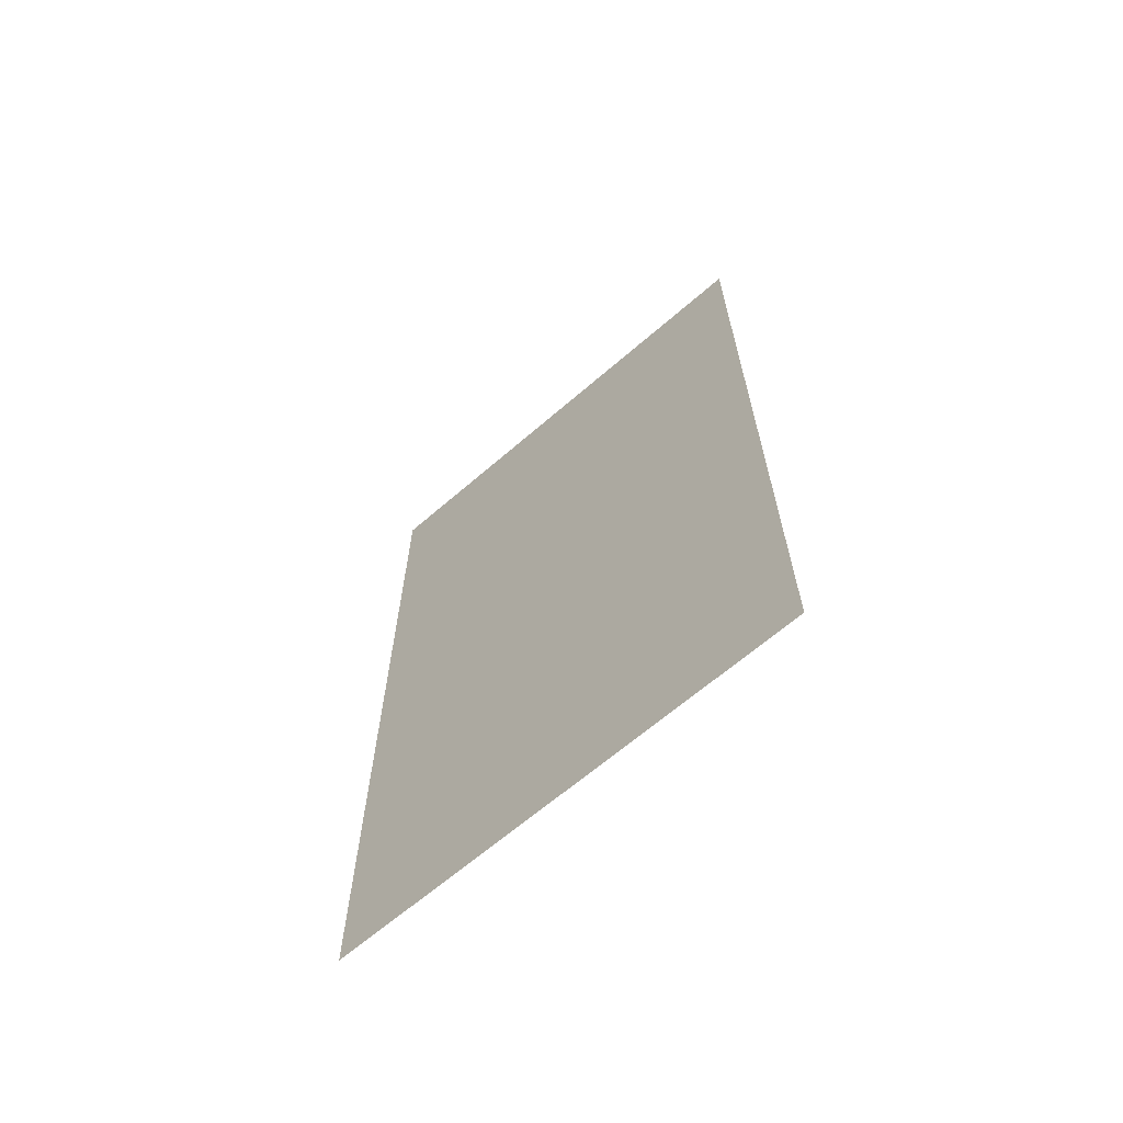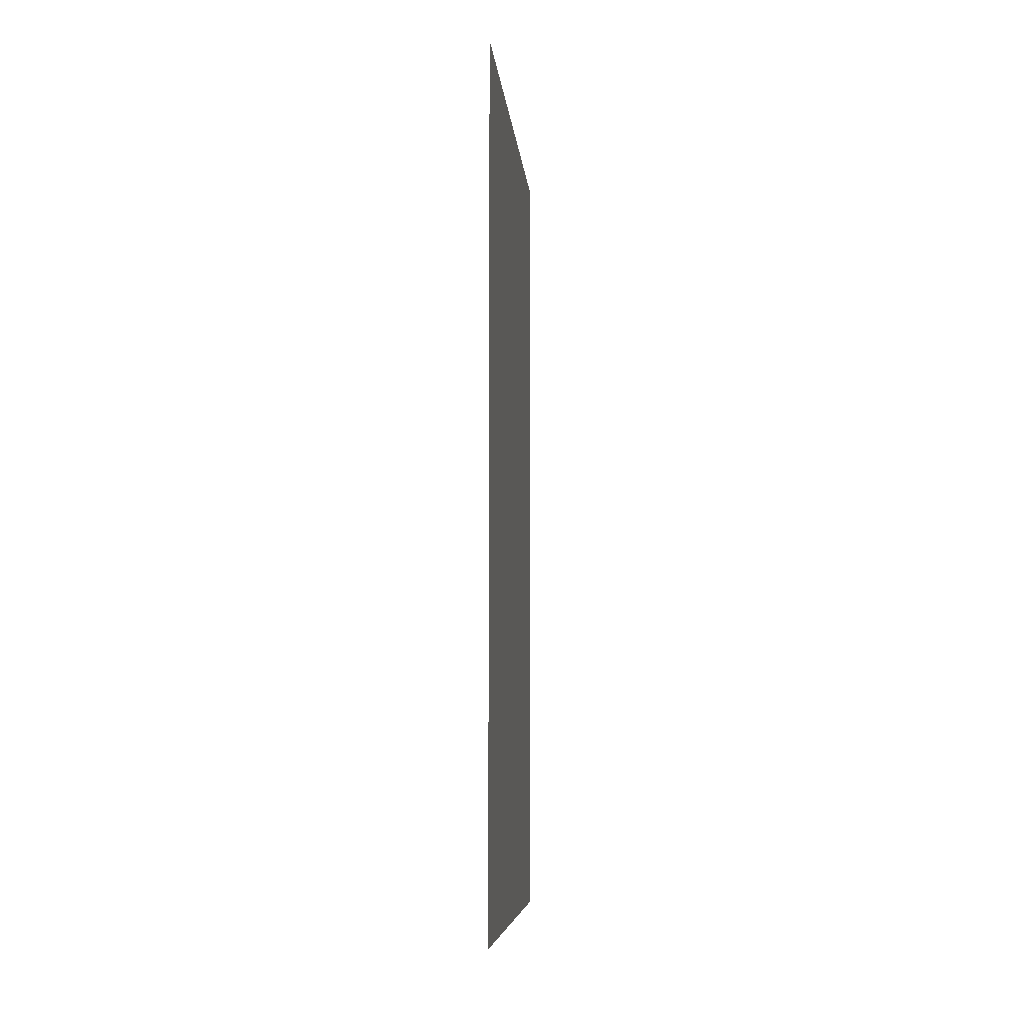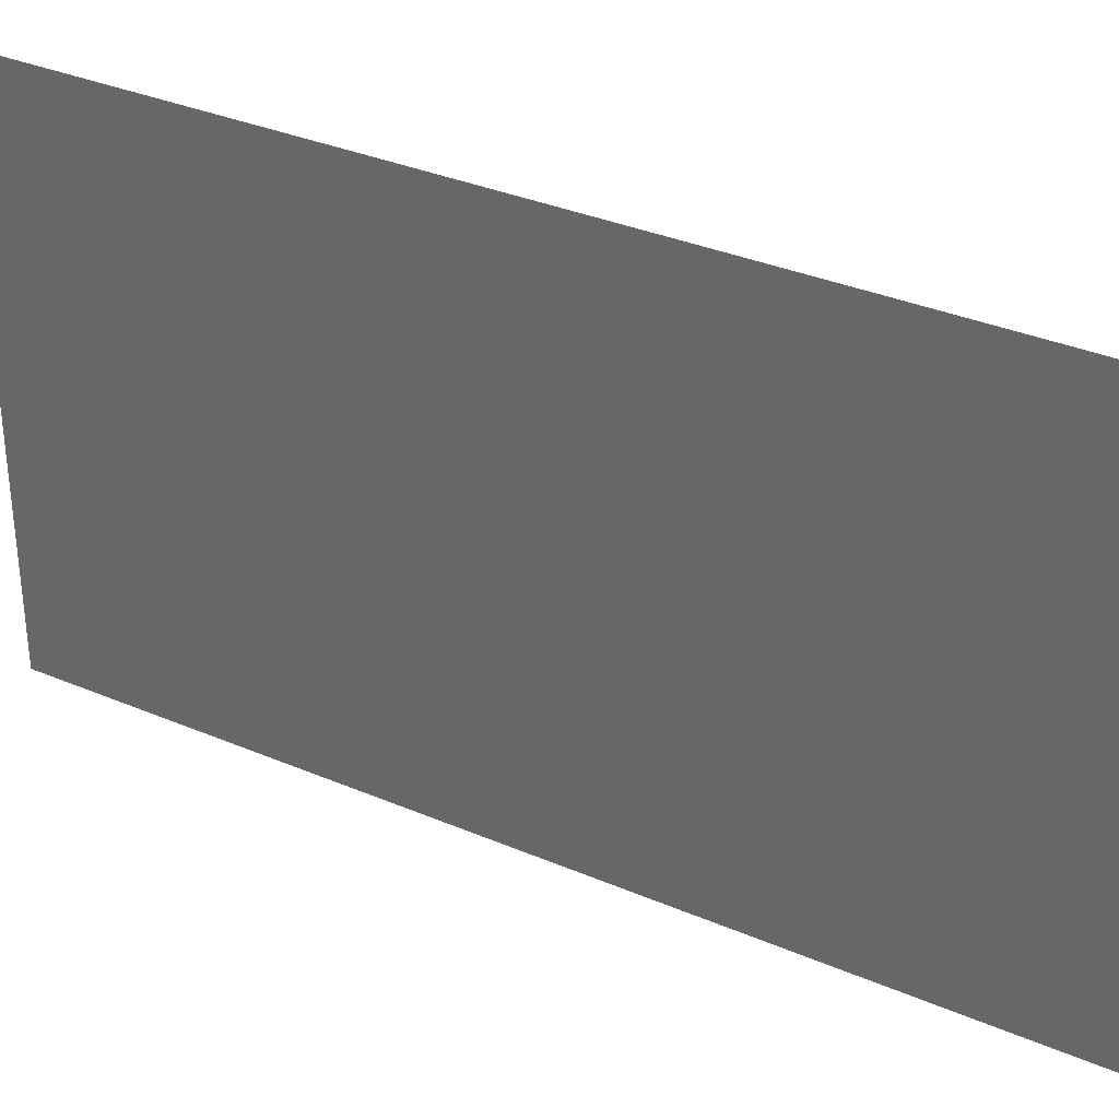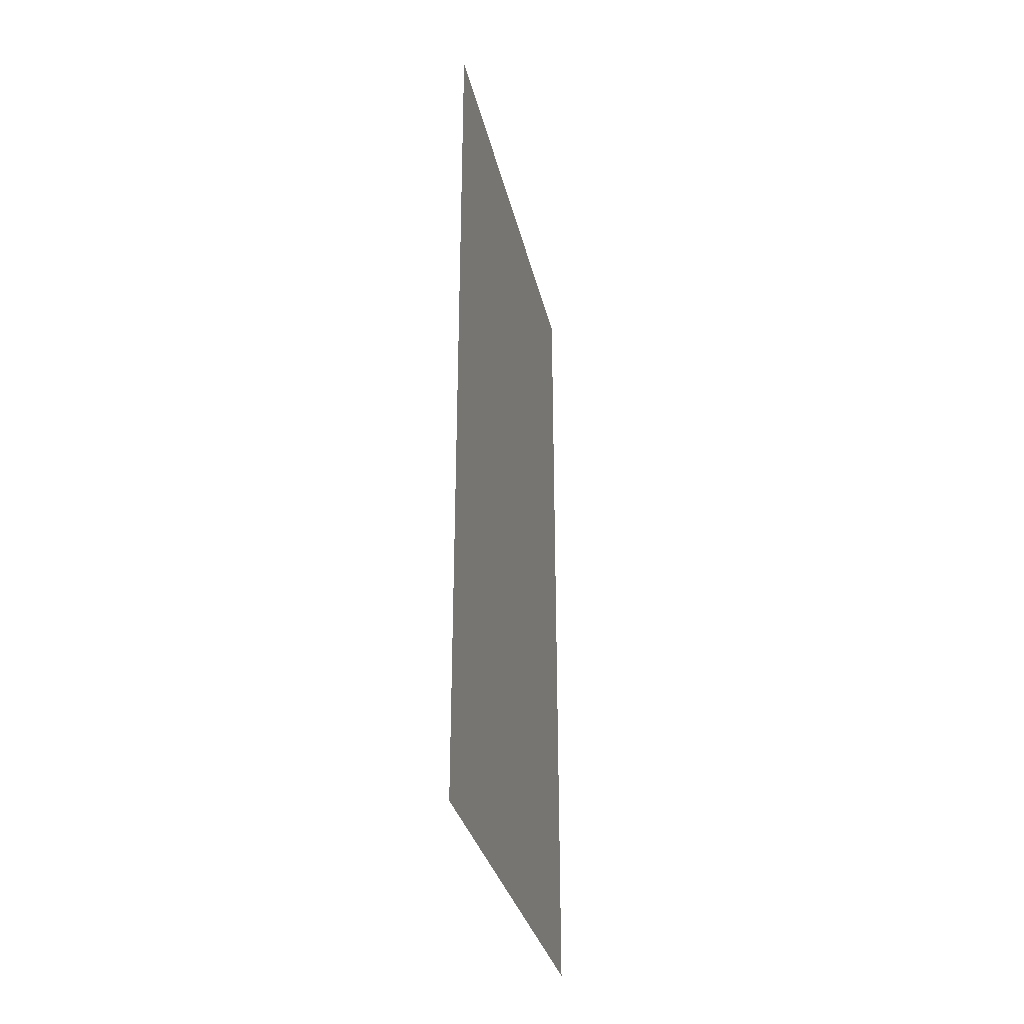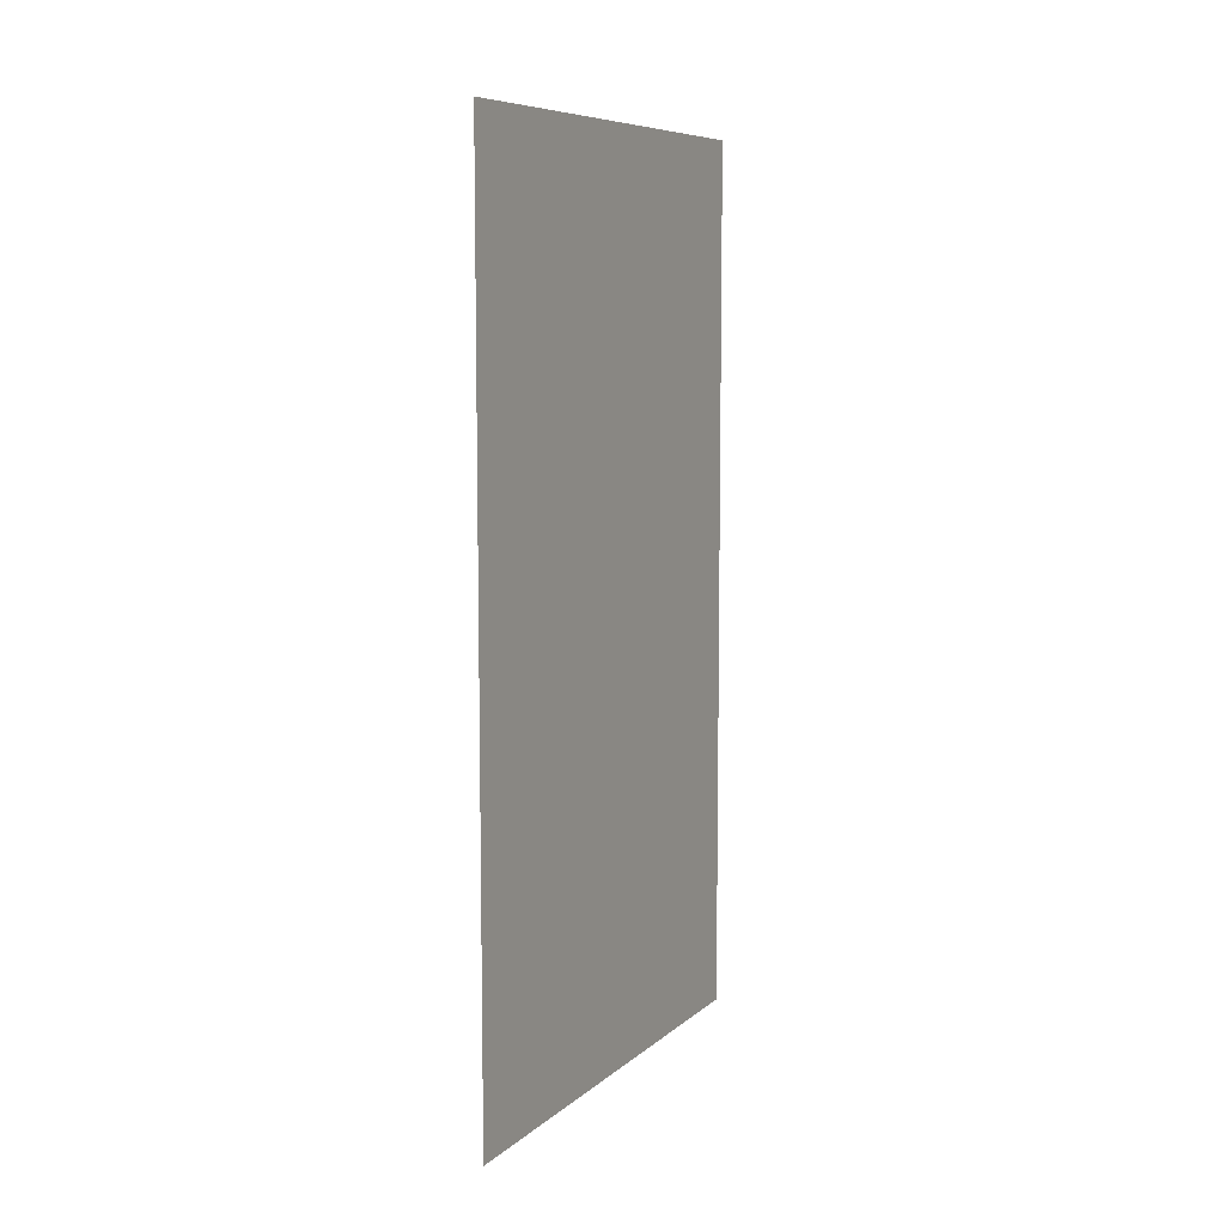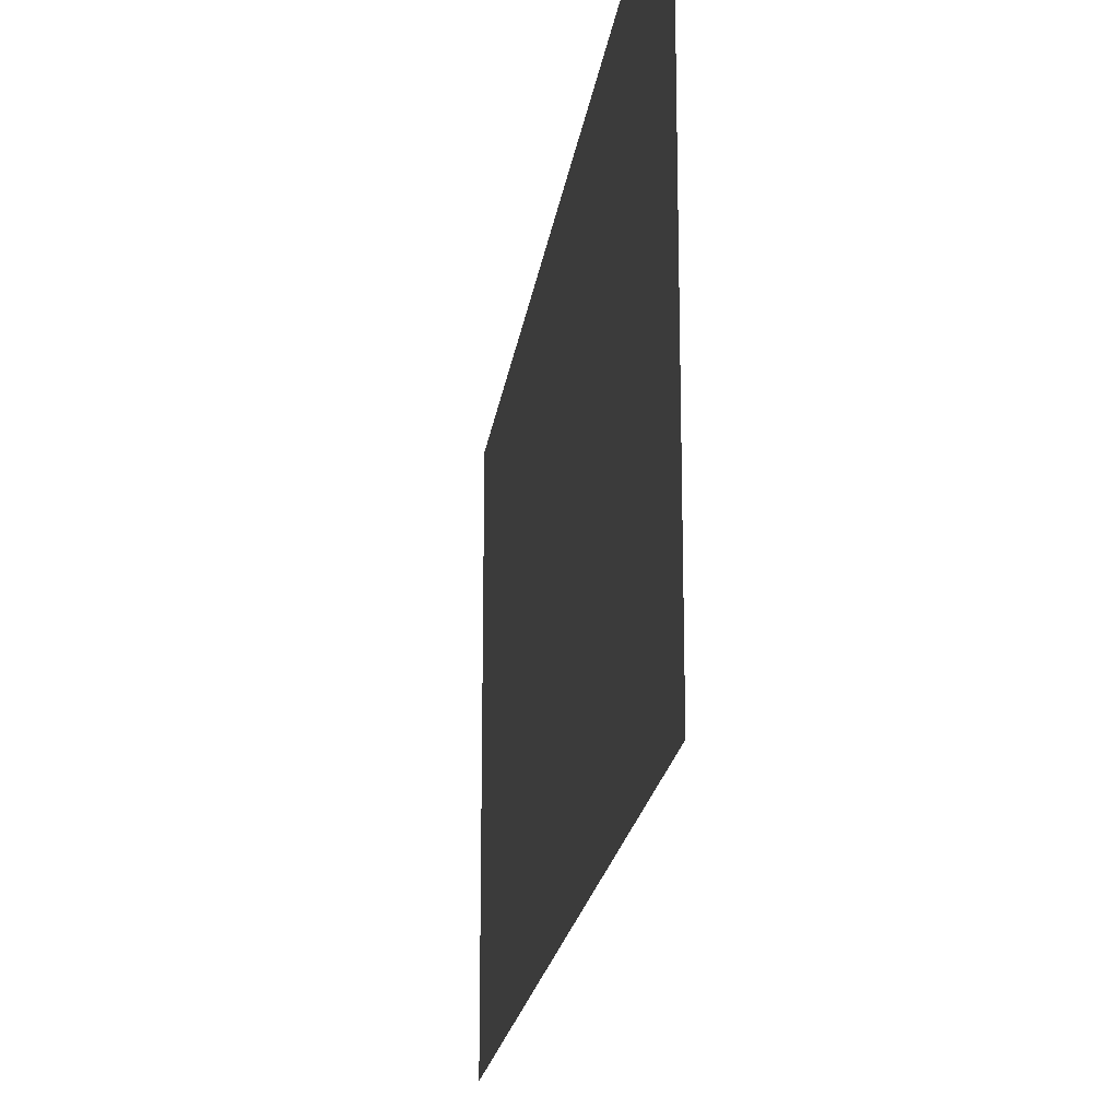
<metadata>
{"format":"obj","ext":"obj","renderer":"f3d","projection":"perspective","resolution":1024,"background":"white","views":[{"elev":-65.2,"azim":131.1,"up":"+Z"},{"elev":-7.2,"azim":5.2,"up":"+Z"},{"elev":34.1,"azim":120.1,"up":"+Y"},{"elev":-32.2,"azim":-167.4,"up":"+Z"},{"elev":8.1,"azim":26.4,"up":"+Z"},{"elev":-19.7,"azim":-7.6,"up":"+Y"}]}
</metadata>
<code>
v  0.4489 -0.2222 0.4616
v  0.4489 -0.2222 -0.4384
v  0.4489 0.2778 -0.4384
v  0.4489 0.2778 0.4616
g schermo_porta002
f 1 2 3 4

</code>
